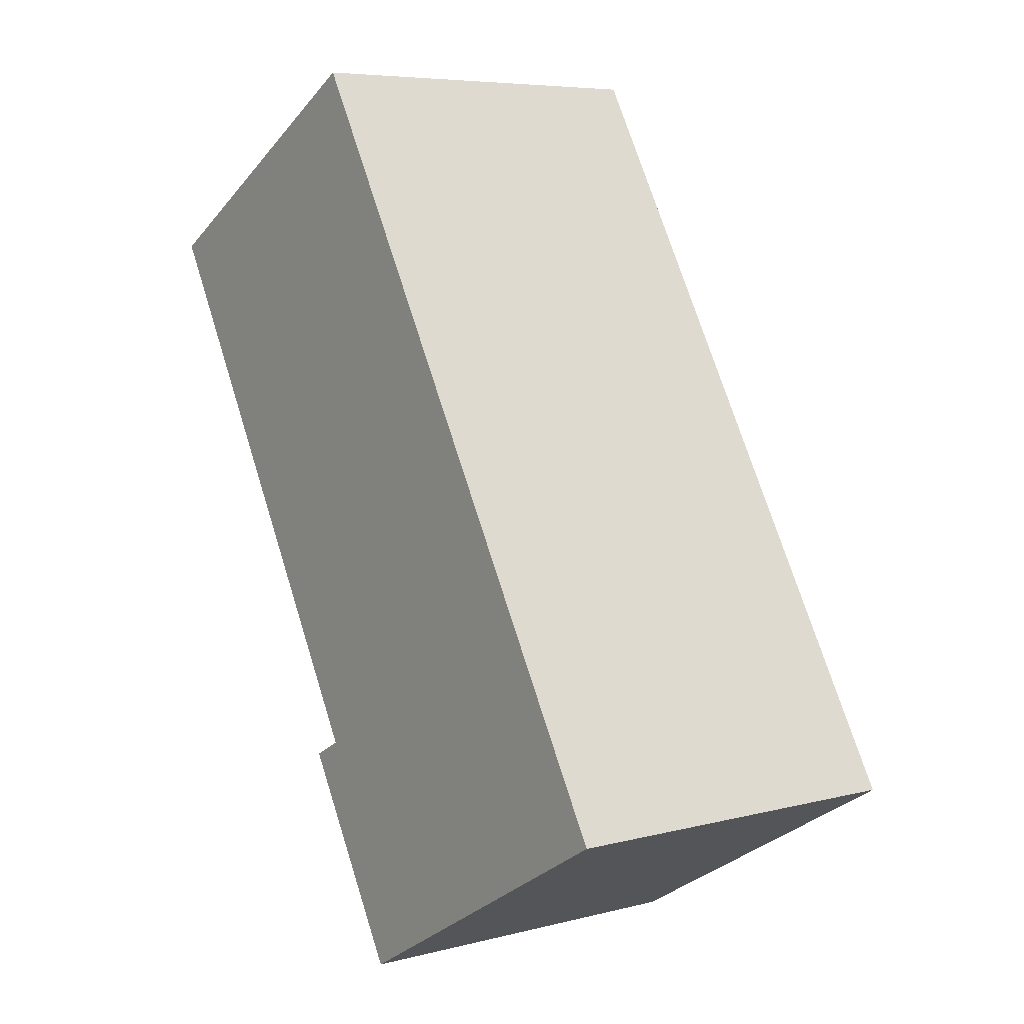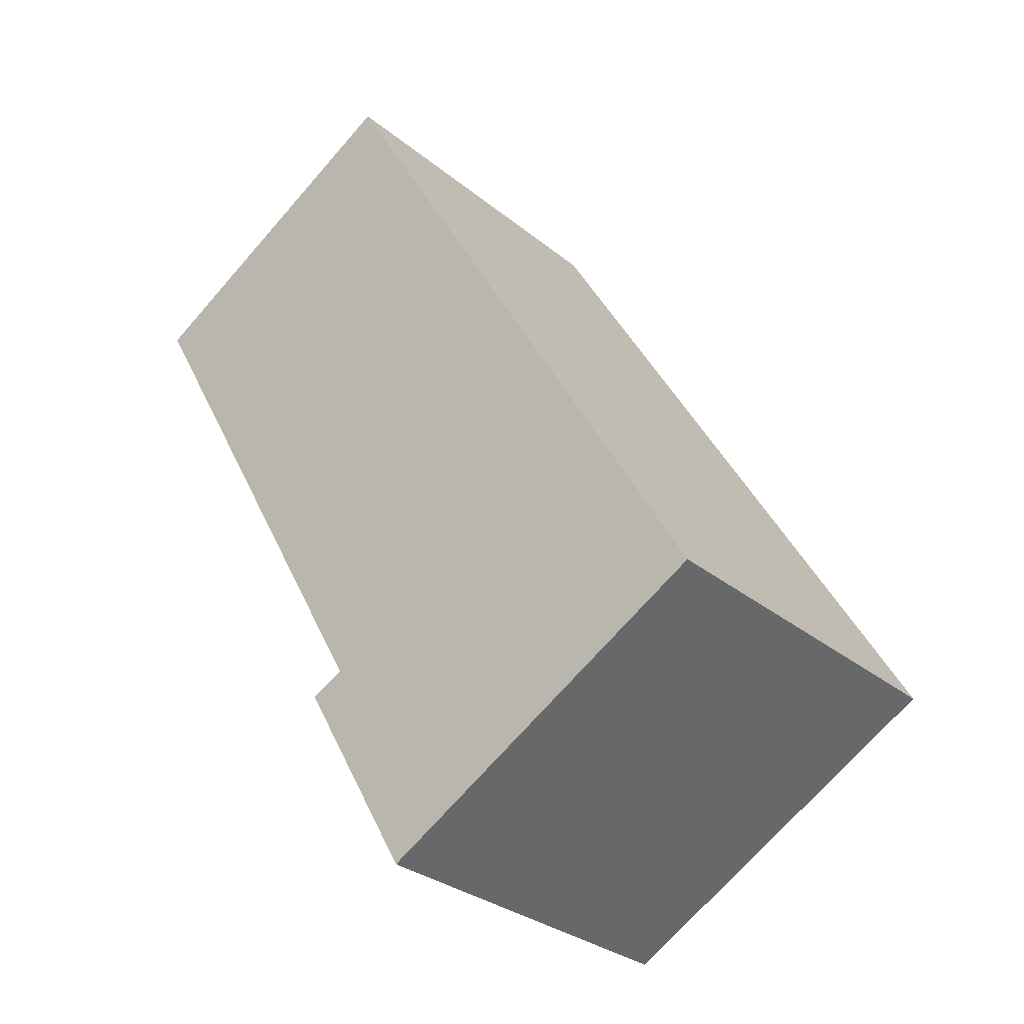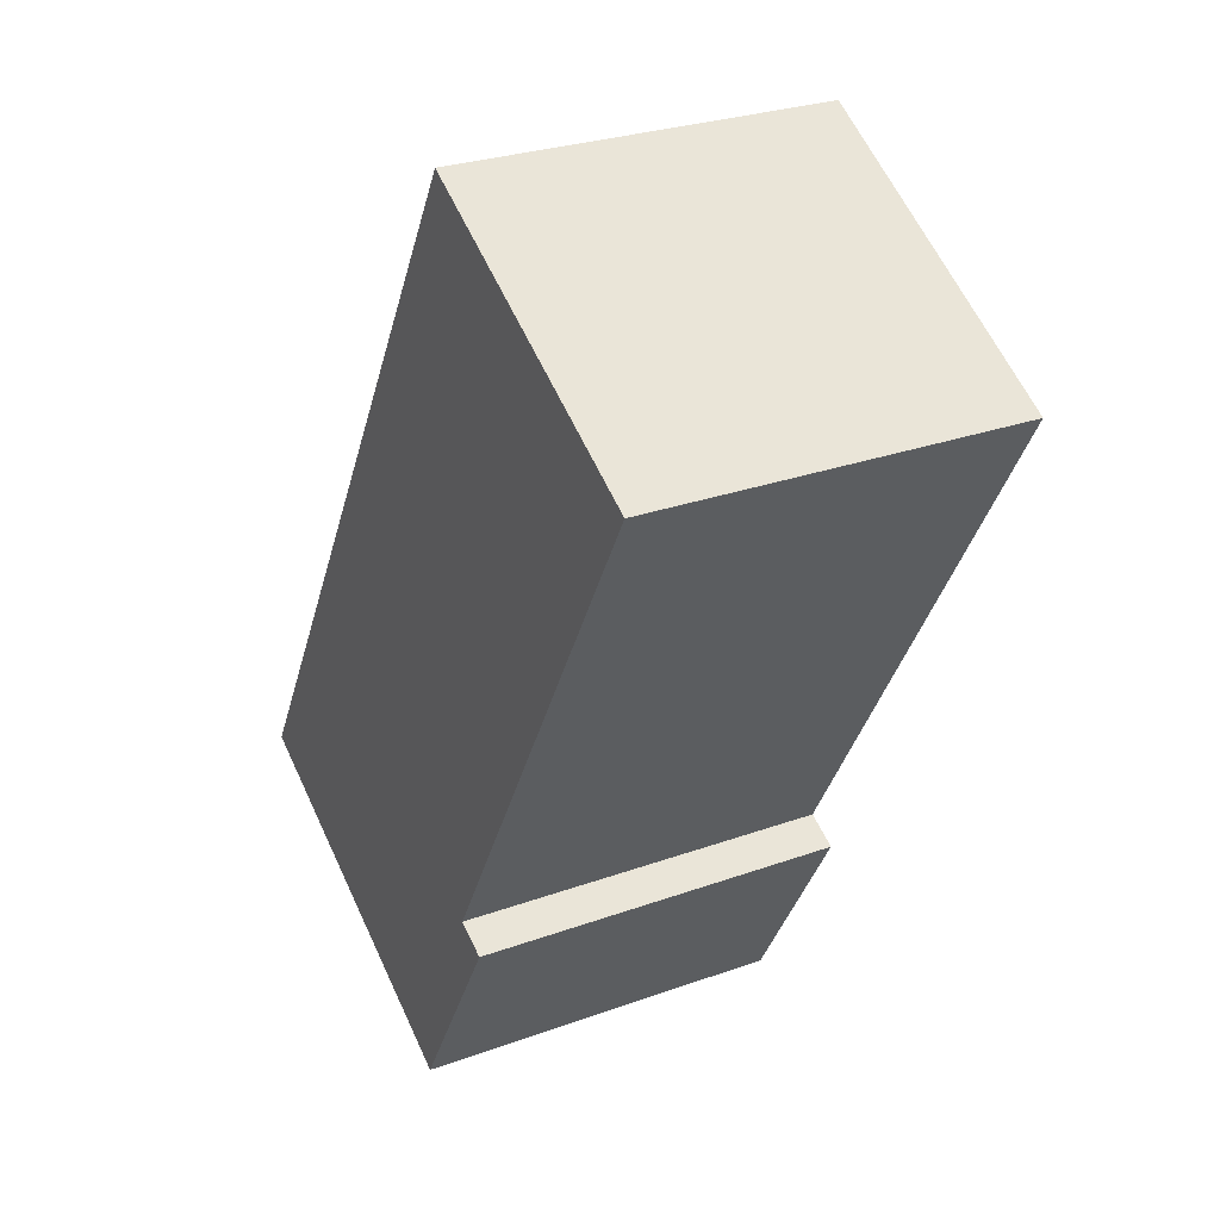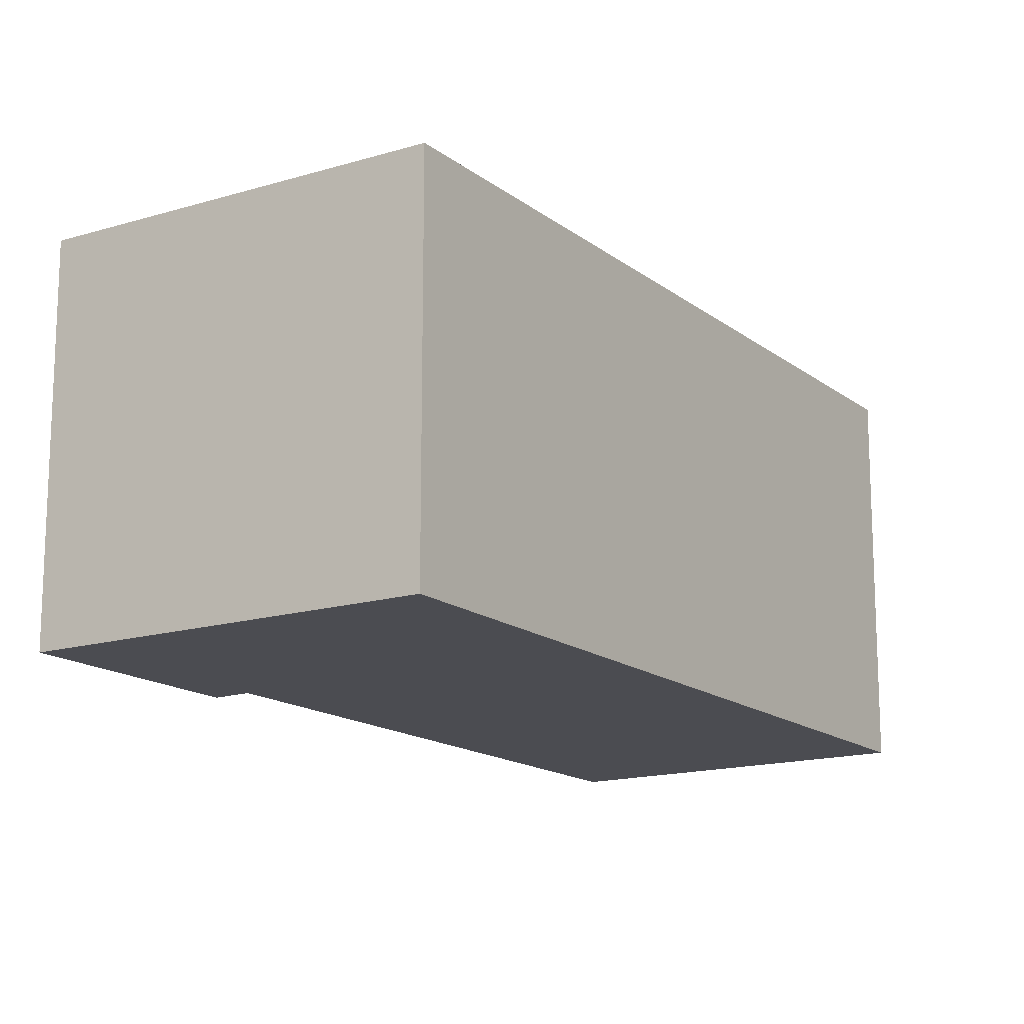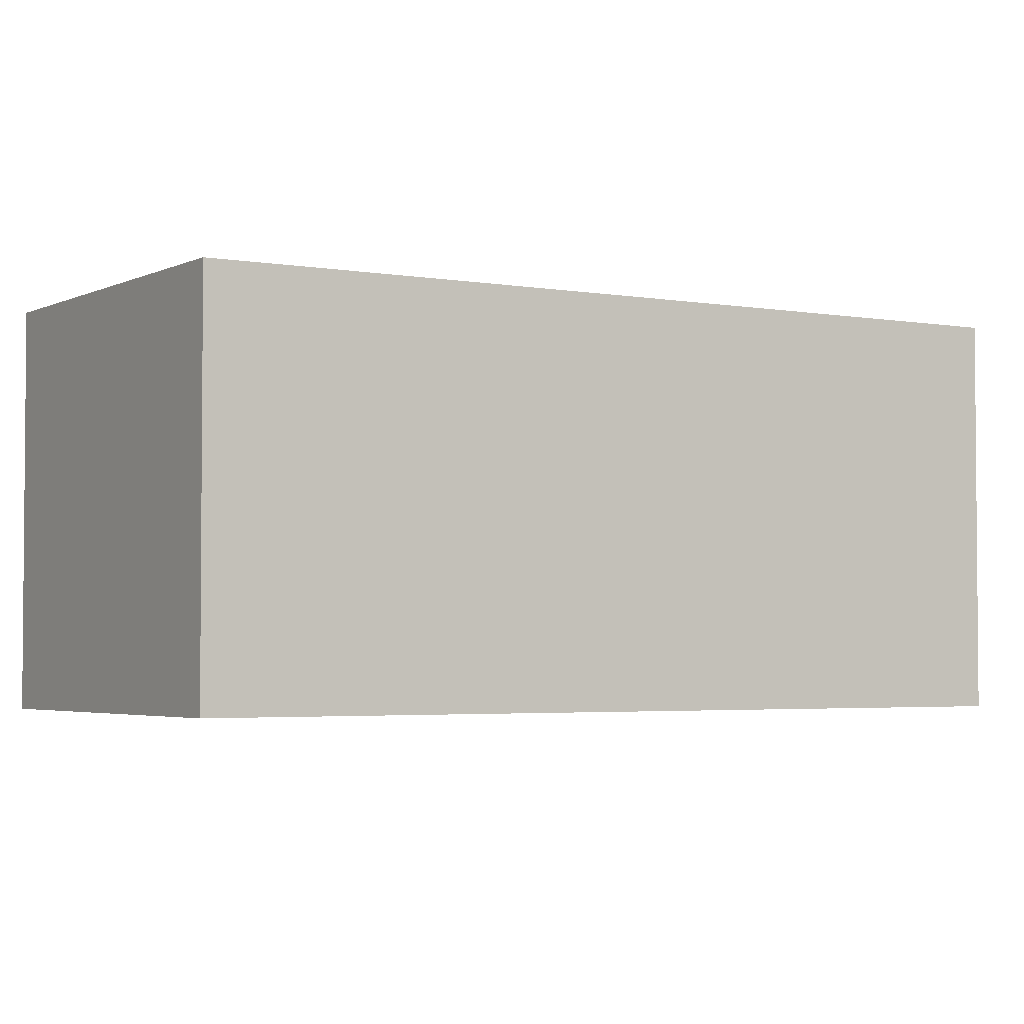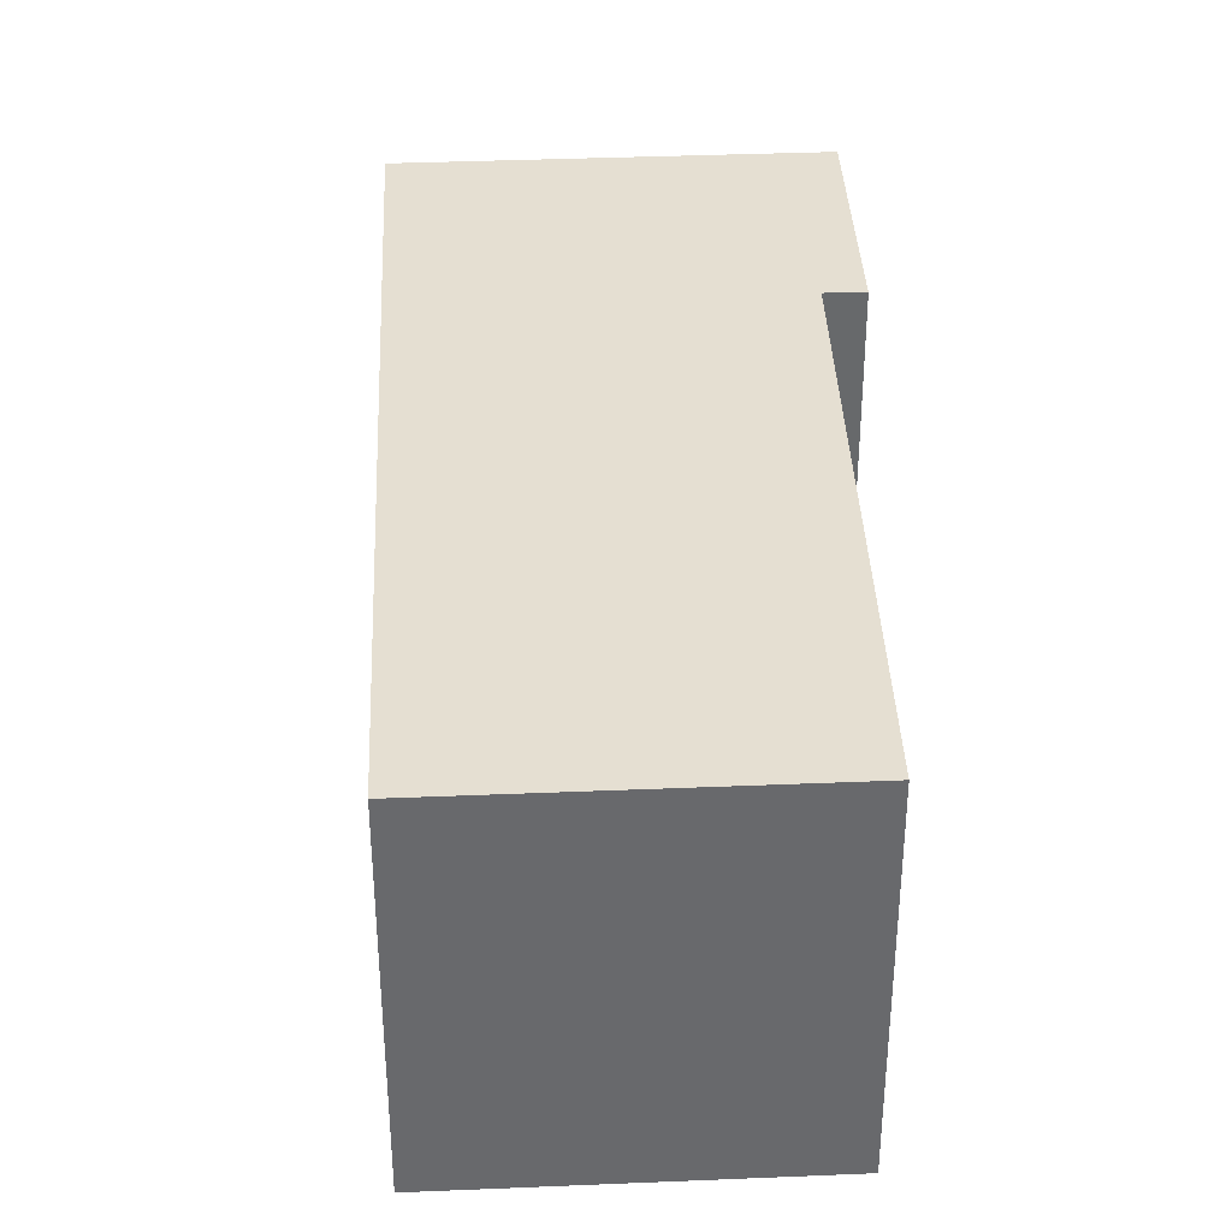
<metadata>
{"format":"obj","ext":"obj","renderer":"f3d","projection":"perspective","resolution":1024,"background":"white","views":[{"elev":6.5,"azim":-127.2,"up":"+Z"},{"elev":-30.0,"azim":-139.7,"up":"+Z"},{"elev":27.6,"azim":61.0,"up":"+Z"},{"elev":-15.5,"azim":-117.2,"up":"+Y"},{"elev":-3.2,"azim":-92.0,"up":"+Y"},{"elev":37.5,"azim":27.1,"up":"+Y"}]}
</metadata>
<code>
v  8.648 9.53 -5.022
v  10.77 9.53 0.617
v  11.62 9.53 0.162
v  10.61 9.53 18.47
v  18.3 9.53 14
v  0 9.53 5.835e-16
v  18.3 -8.575e-16 14
v  10.77 -3.778e-17 0.617
v  11.62 -9.92e-18 0.162
v  8.648 3.075e-16 -5.022
v  10.61 -1.131e-15 18.47
v  0 0 0
g defaultobject
f 1 2 3
f 2 4 5
f 4 2 6
f 6 2 1
f 7 2 5
f 2 7 8
f 9 1 3
f 1 9 10
f 8 3 2
f 3 8 9
f 11 5 4
f 5 11 7
f 10 6 1
f 6 10 12
f 12 4 6
f 4 12 11
f 9 12 10
f 12 9 8
f 12 8 11
f 11 8 7

</code>
